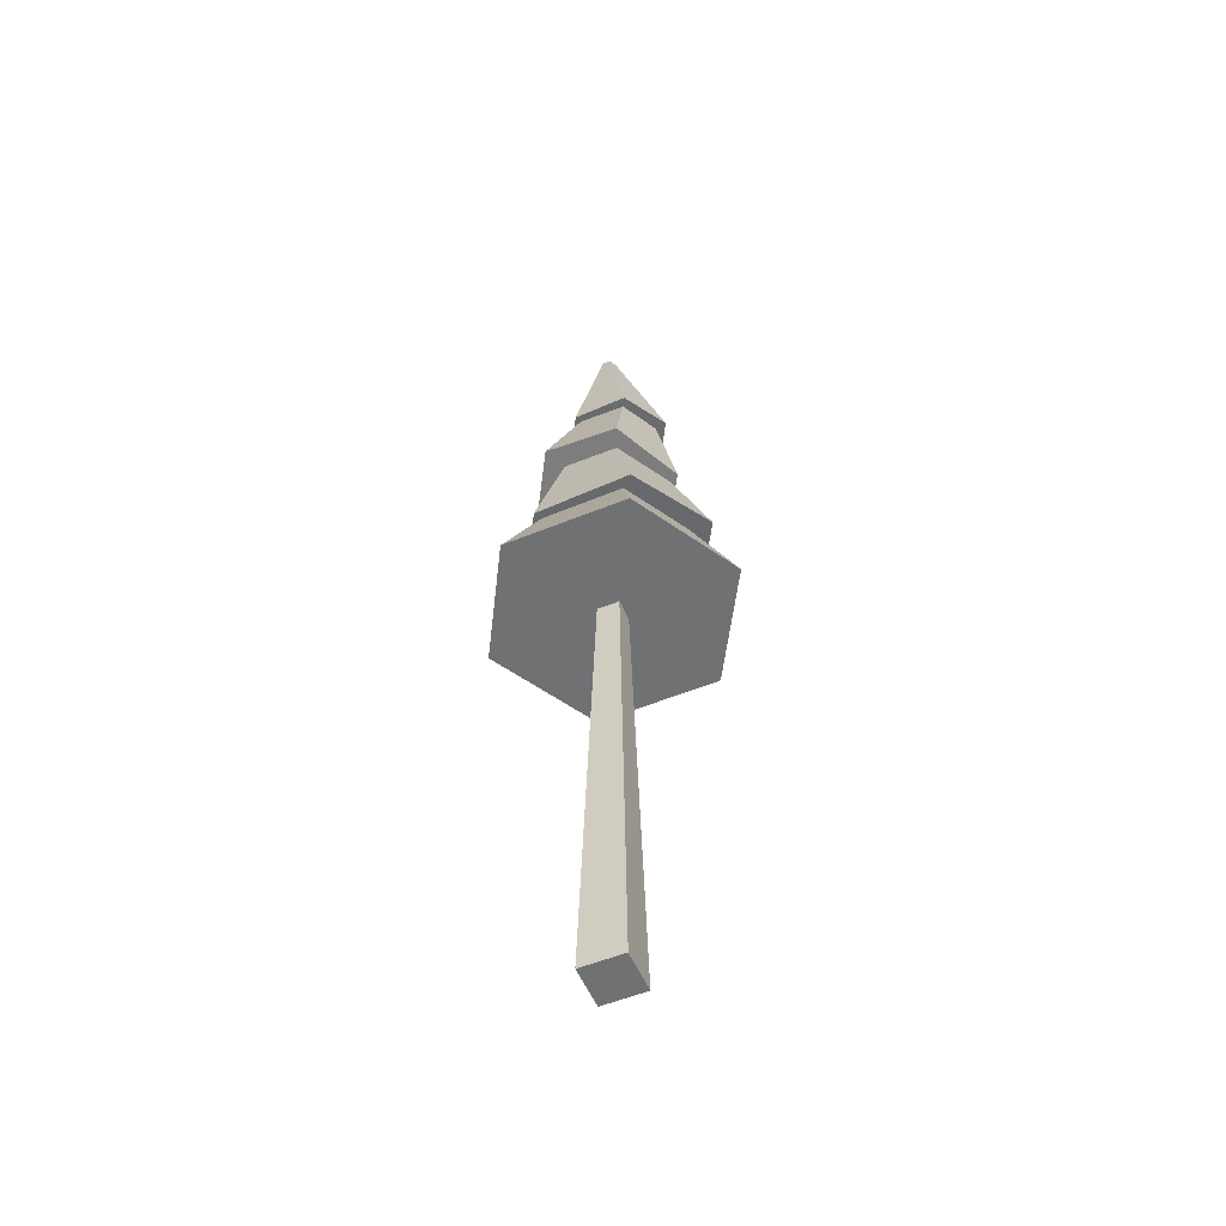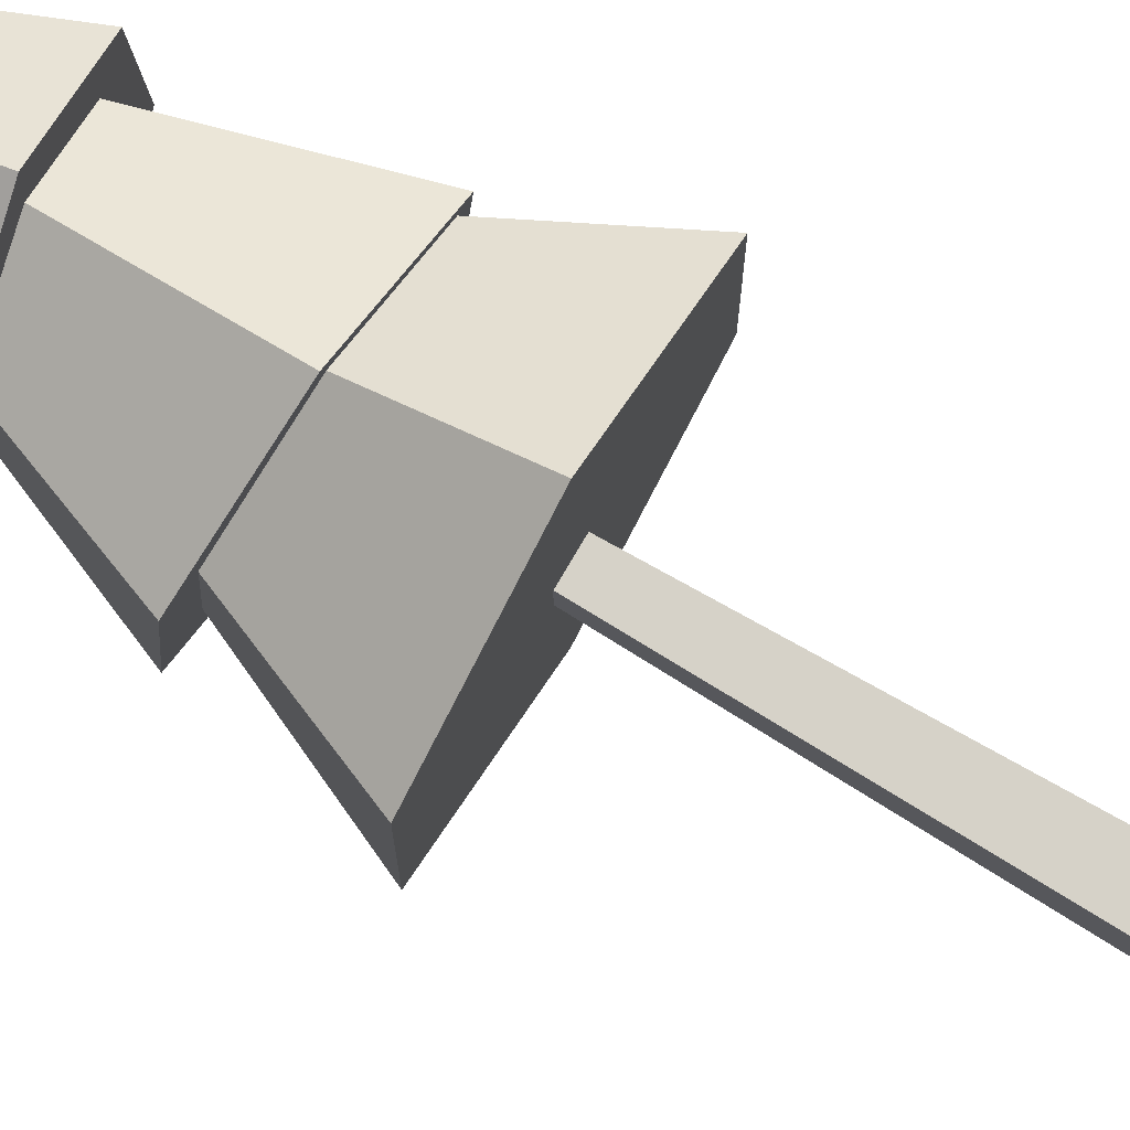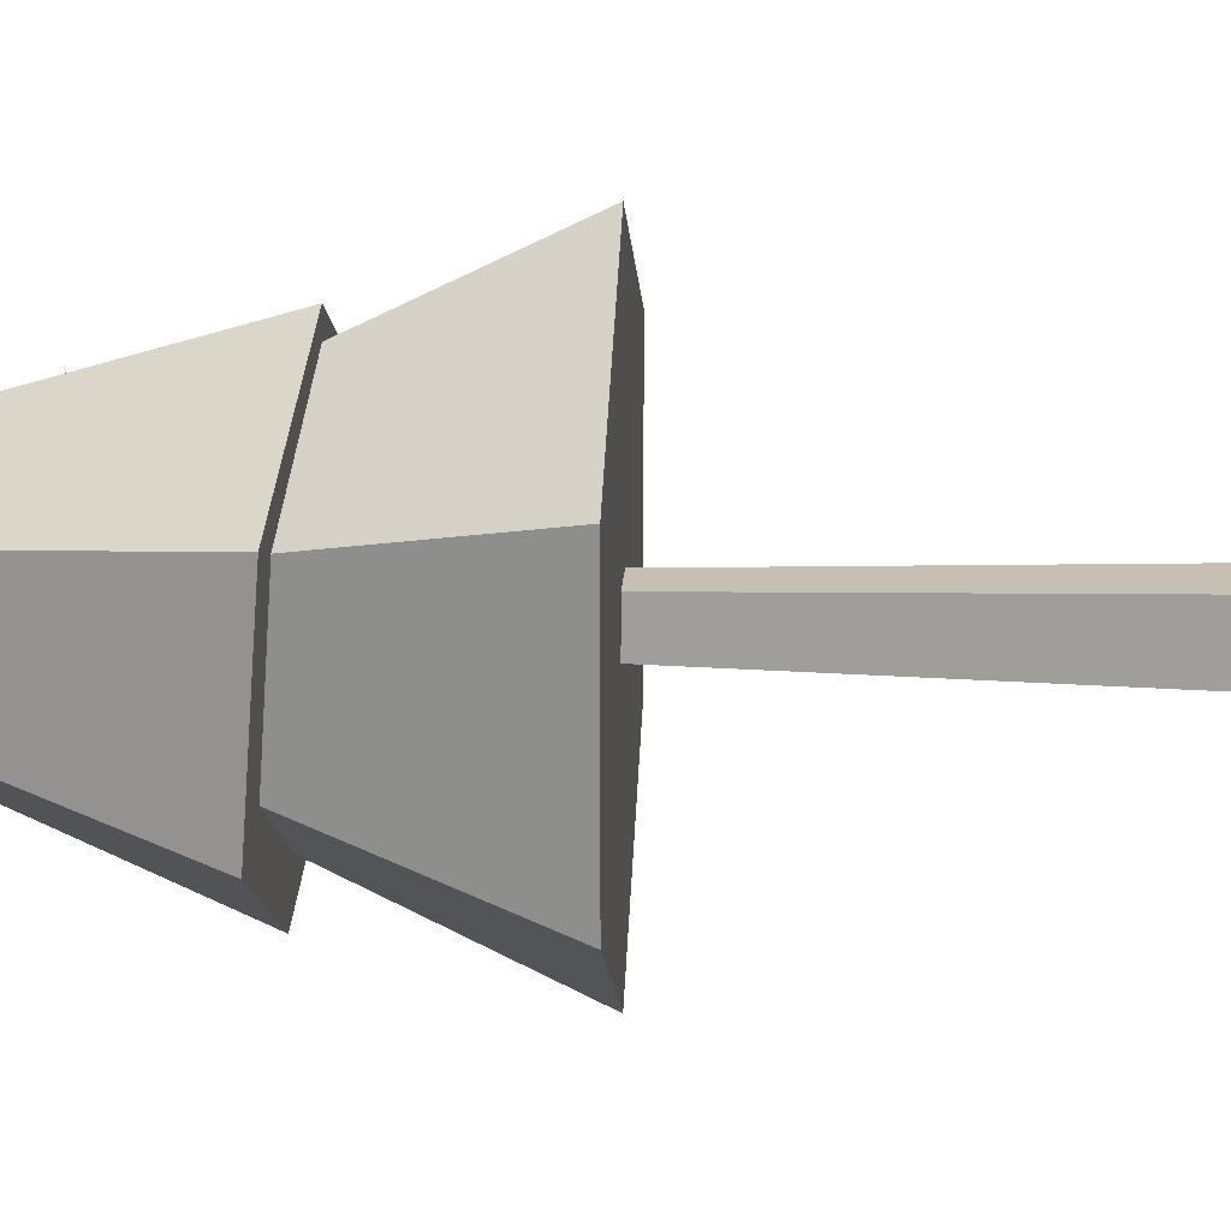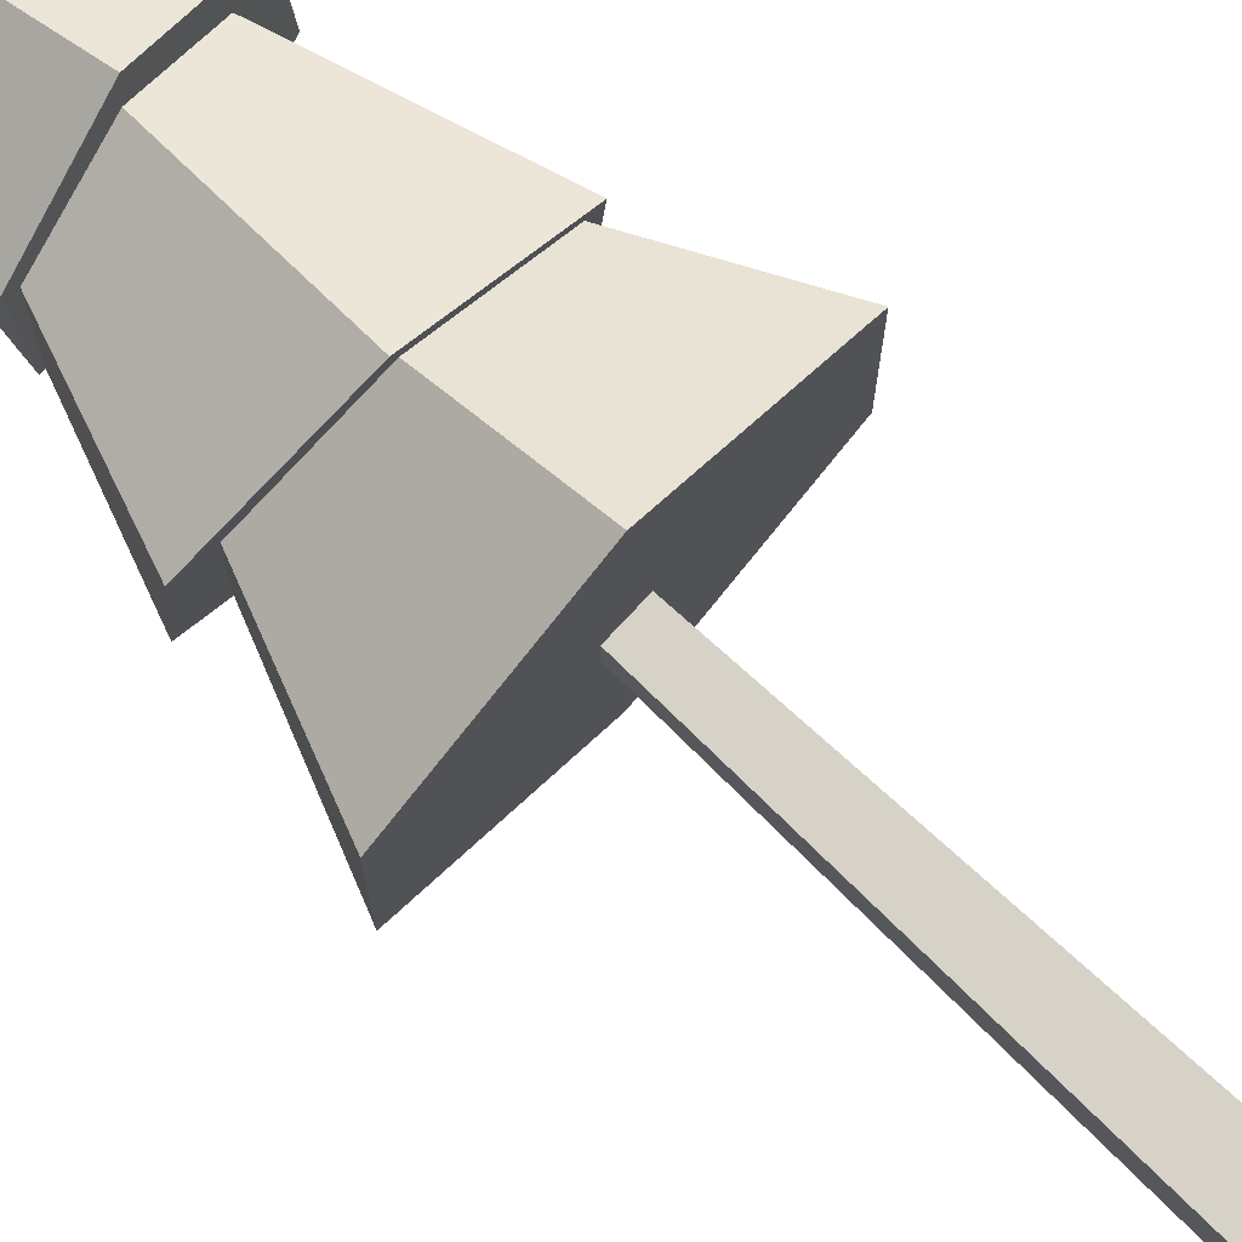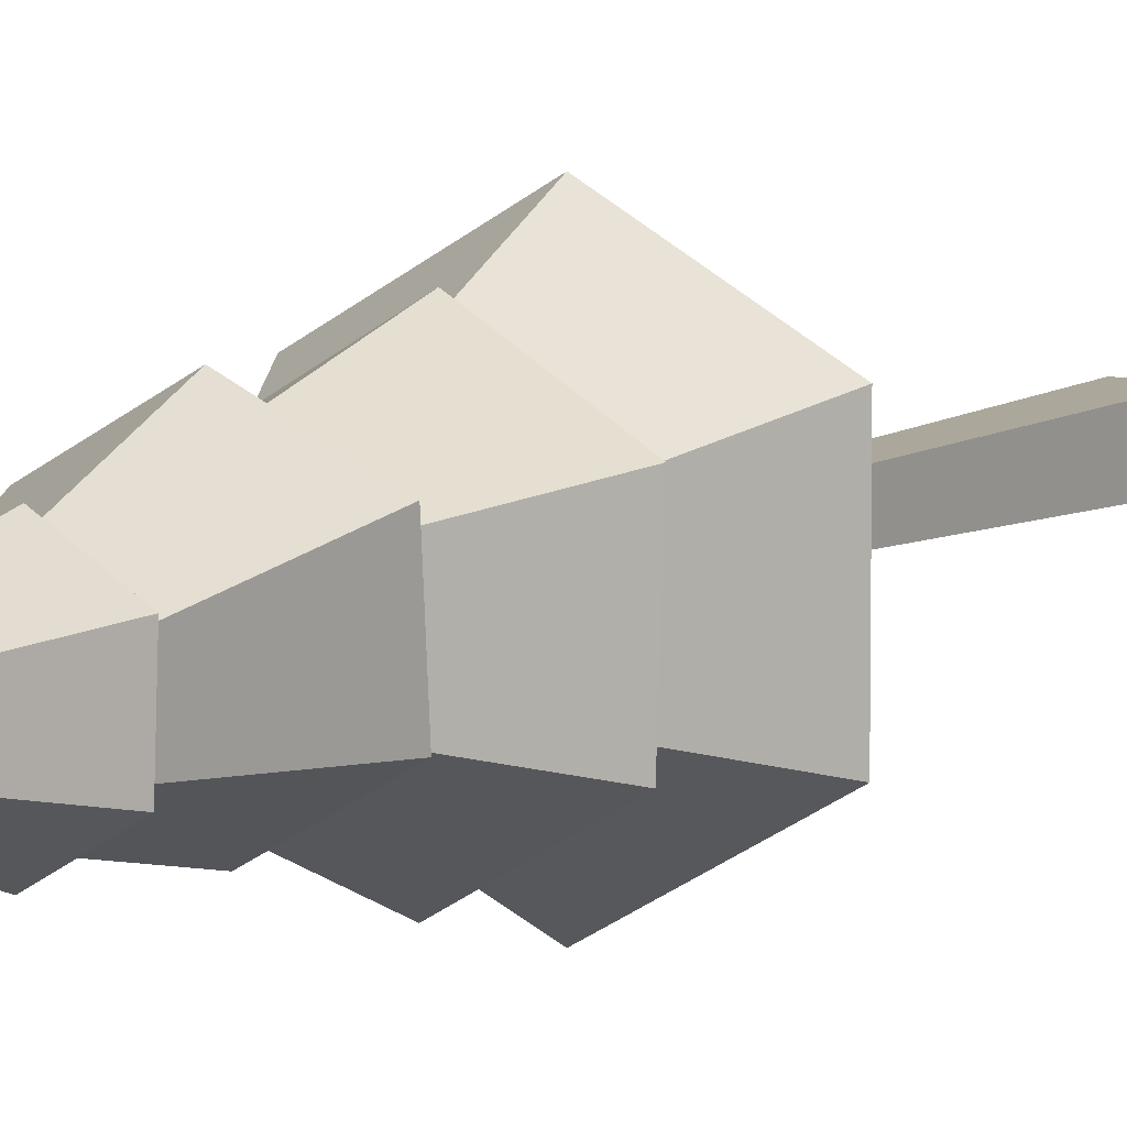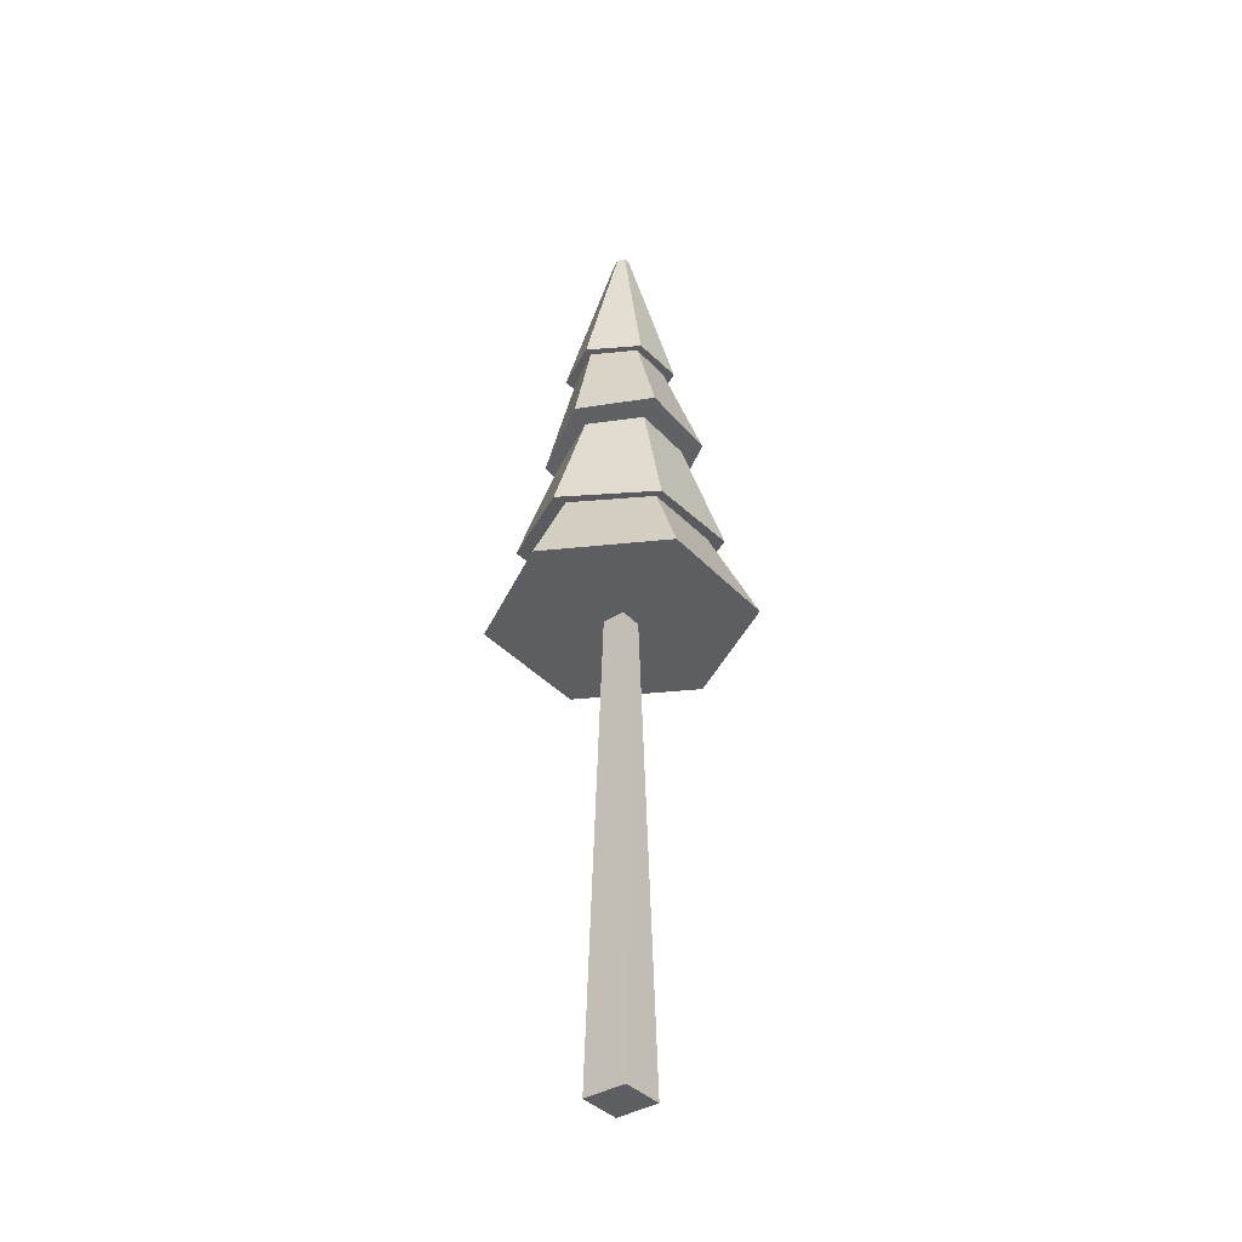
<metadata>
{"format":"obj","ext":"obj","renderer":"f3d","projection":"perspective","resolution":1024,"background":"white","views":[{"elev":-55.2,"azim":113.2,"up":"+Y"},{"elev":77.6,"azim":-59.5,"up":"+Z"},{"elev":18.4,"azim":-86.6,"up":"+Z"},{"elev":78.0,"azim":-46.9,"up":"+Z"},{"elev":7.1,"azim":-150.7,"up":"+Z"},{"elev":-38.6,"azim":37.6,"up":"+Y"}]}
</metadata>
<code>
g Mesh1 Group1 Model
v 0.9608 5 -1.788
v 1.478 5.164 -1.408
v 1.579 4.929 -1.466
f 1 2 3
v 0.9608 5.164 -1.706
f 2 1 4
v 0.3831 5.023 -1.443
f 5 4 1
v 0.4437 5.164 -1.408
f 4 5 6
v 0.4437 5.164 -0.8109
f 5 7 6
v 0.3646 4.98 -0.7652
f 7 5 8
v 0.1802 4.991 -0.7016
f 9 5 8
v 0.1802 5.047 -1.566
f 10 5 9
v 0.9277 5.016 -2.001
f 5 10 11
v 0.9784 5.82 -1.653
f 10 12 11
v 0.4691 5.775 -1.388
f 12 10 13
v 0.5039 5.826 -0.8169
f 10 14 13
f 14 10 9
v 0.9881 5.909 -0.5873
f 9 15 14
v 0.9277 4.903 -0.2727
f 15 9 16
f 8 16 9
v 0.9608 4.907 -0.3849
f 16 8 17
v 0 4.134 -0.5547
f 18 17 8
v 0.9608 4.134 -0
f 17 18 19
v 0.8627 4.134 -1.011
f 18 20 19
v 0.8627 4.134 -1.207
f 20 18 21
v 0.9608 4.134 -2.219
f 18 22 21
v 0 4.134 -1.664
f 22 18 23
f 8 23 18
f 23 8 5
f 5 22 23
f 22 5 1
f 5 11 1
v 1.675 4.928 -1.572
f 1 11 24
v 1.425 5.905 -1.343
f 11 25 24
f 25 11 12
v 1.019 5.818 -1.742
f 12 26 25
f 13 26 12
v 0.4425 5.77 -1.403
f 13 27 26
v 0.4425 5.824 -0.7345
f 27 13 28
f 14 28 13
v 1.019 5.928 -0.4051
f 28 14 29
f 29 14 15
v 0.5915 6.052 -0.8481
f 15 30 14
v 0.9938 6.005 -0.6173
f 30 15 31
v 1.407 5.943 -0.8456
f 32 31 15
v 1.396 5.988 -0.8513
f 31 32 33
f 25 33 32
v 1.396 6.018 -1.316
f 33 25 34
v 0.9938 6.066 -1.547
f 25 35 34
f 35 25 12
v 0.5915 6.082 -1.313
f 12 36 35
f 36 12 13
f 13 30 36
f 30 13 14
f 32 24 25
v 1.675 4.872 -0.7077
f 24 32 37
f 32 16 37
f 16 32 15
f 29 15 32
v 1.595 5.976 -0.7441
f 29 32 38
f 38 32 25
v 1.595 5.921 -1.412
f 38 25 39
f 25 26 39
v 0.907 6.943 -1.514
f 40 39 26
v 1.258 6.909 -1.338
f 39 40 41
v 0.9247 6.948 -1.619
f 40 42 41
v 0.5914 6.953 -1.323
f 43 42 40
v 0.5106 6.962 -1.378
f 43 44 42
v 0.5106 6.934 -0.8996
f 44 43 45
v 0.5849 6.932 -0.9516
f 45 43 46
v 0.5924 6.99 -0.9629
f 47 43 46
v 0.5924 6.961 -1.323
f 43 47 48
v 0.9026 6.987 -1.505
f 49 43 48
f 43 49 40
v 1.213 7.042 -1.328
f 50 40 49
f 40 50 41
v 1.213 7.072 -0.9681
f 51 41 50
v 1.278 6.884 -0.9297
f 41 51 52
v 0.9181 6.897 -0.7351
f 51 53 52
v 0.9026 7.046 -0.7857
f 53 51 54
f 54 46 53
f 46 54 47
v 0.9247 6.892 -0.6616
f 55 46 53
f 46 55 45
v 0.9968 8.298 -1.012
f 56 45 55
v 0.9389 8.304 -1.045
f 45 56 57
v 0.9389 8.308 -1.112
f 56 58 57
v 0.9968 8.306 -1.146
f 58 56 59
v 1.055 8.296 -1.045
f 59 56 60
f 55 60 56
v 1.339 6.878 -0.9021
f 60 55 61
f 55 52 61
f 55 53 52
f 53 38 52
f 38 53 29
f 46 29 53
f 29 46 28
f 46 27 28
f 27 46 43
f 43 26 27
f 26 43 40
f 39 52 38
f 52 39 41
v 1.339 6.906 -1.381
f 41 62 52
f 41 42 62
v 1.055 8.3 -1.112
f 42 63 62
f 63 42 59
f 44 59 42
f 59 44 58
f 44 57 58
f 57 44 45
f 59 60 63
f 60 62 63
f 62 60 61
f 61 52 62
f 16 17 37
v 1.6 4.88 -0.7402
f 37 17 64
f 19 64 17
v 1.922 4.134 -0.5547
f 64 19 65
v 1.059 4.134 -1.011
f 19 66 65
f 19 20 66
v 0.7753 0 -0.9239
f 67 66 20
v 1.146 0 -0.9239
f 66 67 68
v 1.146 0 -1.295
f 67 69 68
v 0.7753 0 -1.295
f 69 67 70
f 20 70 67
f 70 20 21
f 66 20 21
v 1.059 4.134 -1.207
f 66 21 71
f 21 22 71
v 1.922 4.134 -1.664
f 71 22 72
f 1 72 22
f 72 1 3
f 1 24 3
f 3 24 64
f 37 64 24
v 1.478 5.164 -0.8109
f 3 73 64
f 73 3 2
f 73 17 64
v 0.9608 5.164 -0.5123
f 17 73 74
f 74 8 17
f 8 74 7
f 64 72 3
f 72 64 65
f 65 66 72
f 71 72 66
f 66 69 71
f 69 66 68
f 69 21 71
f 21 69 70

</code>
